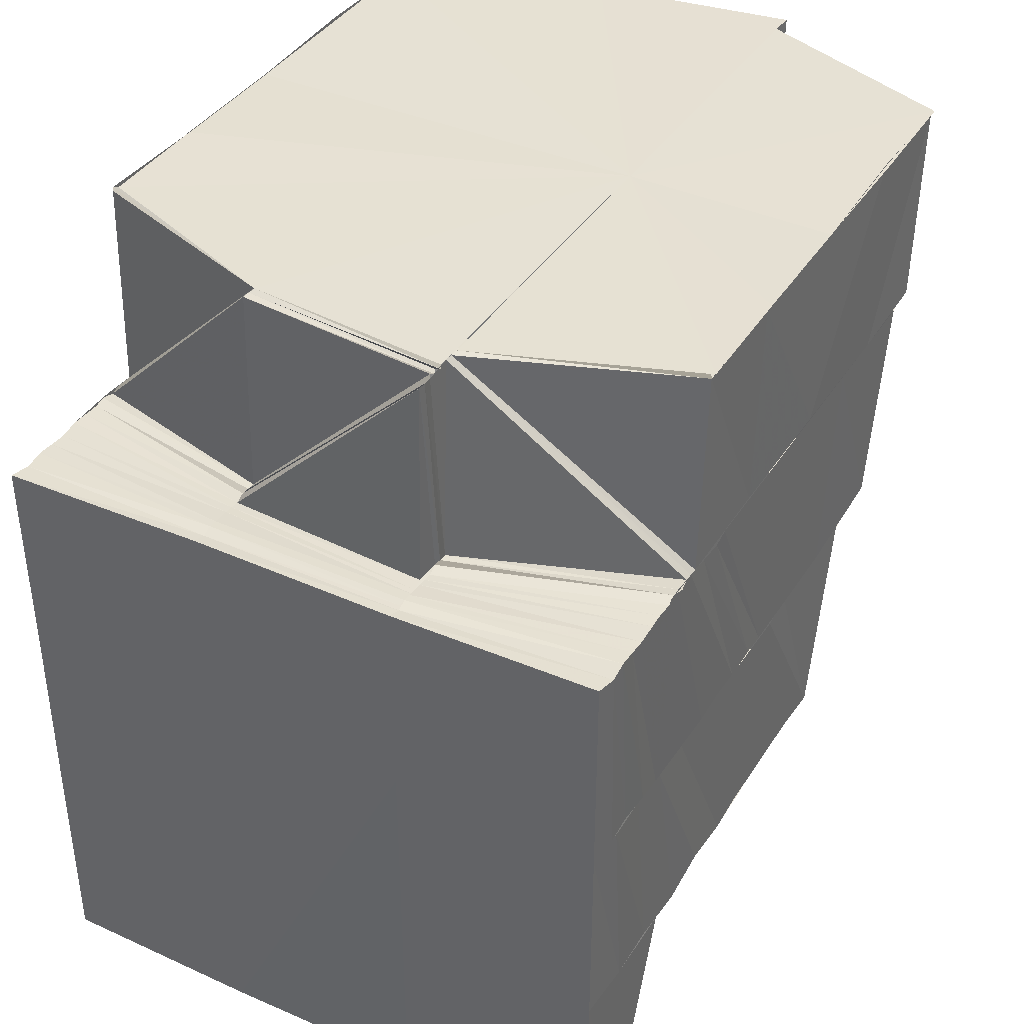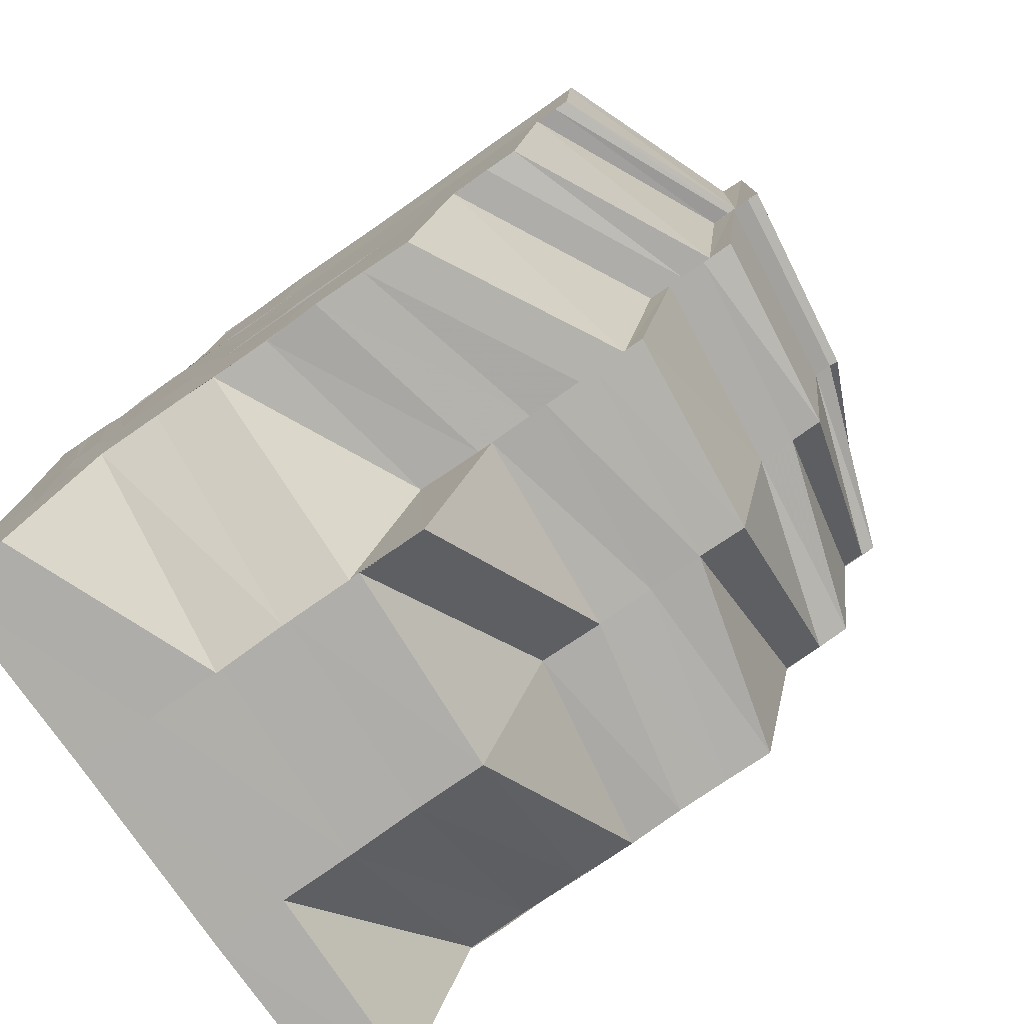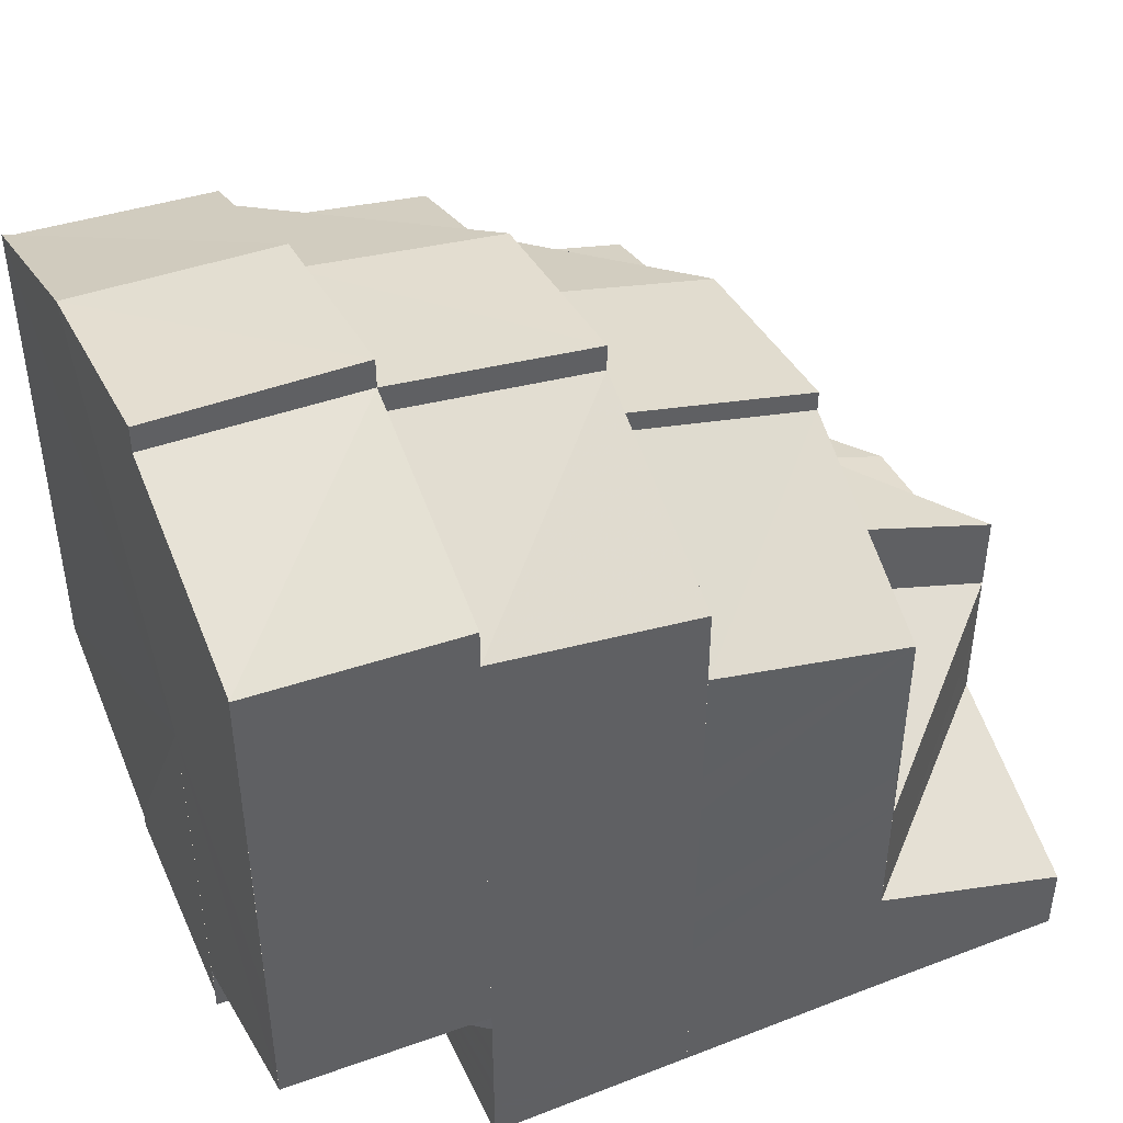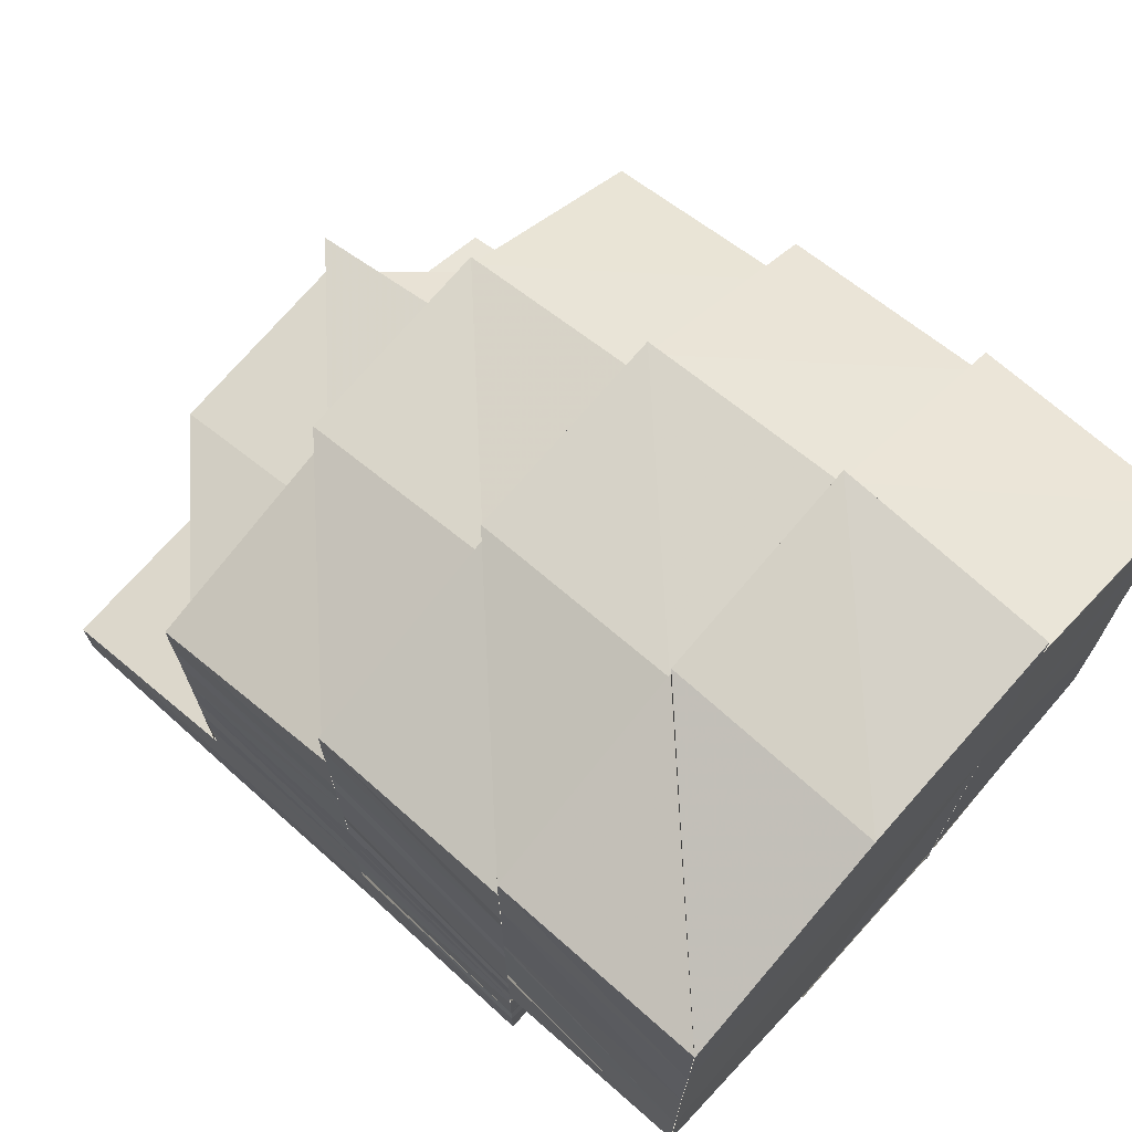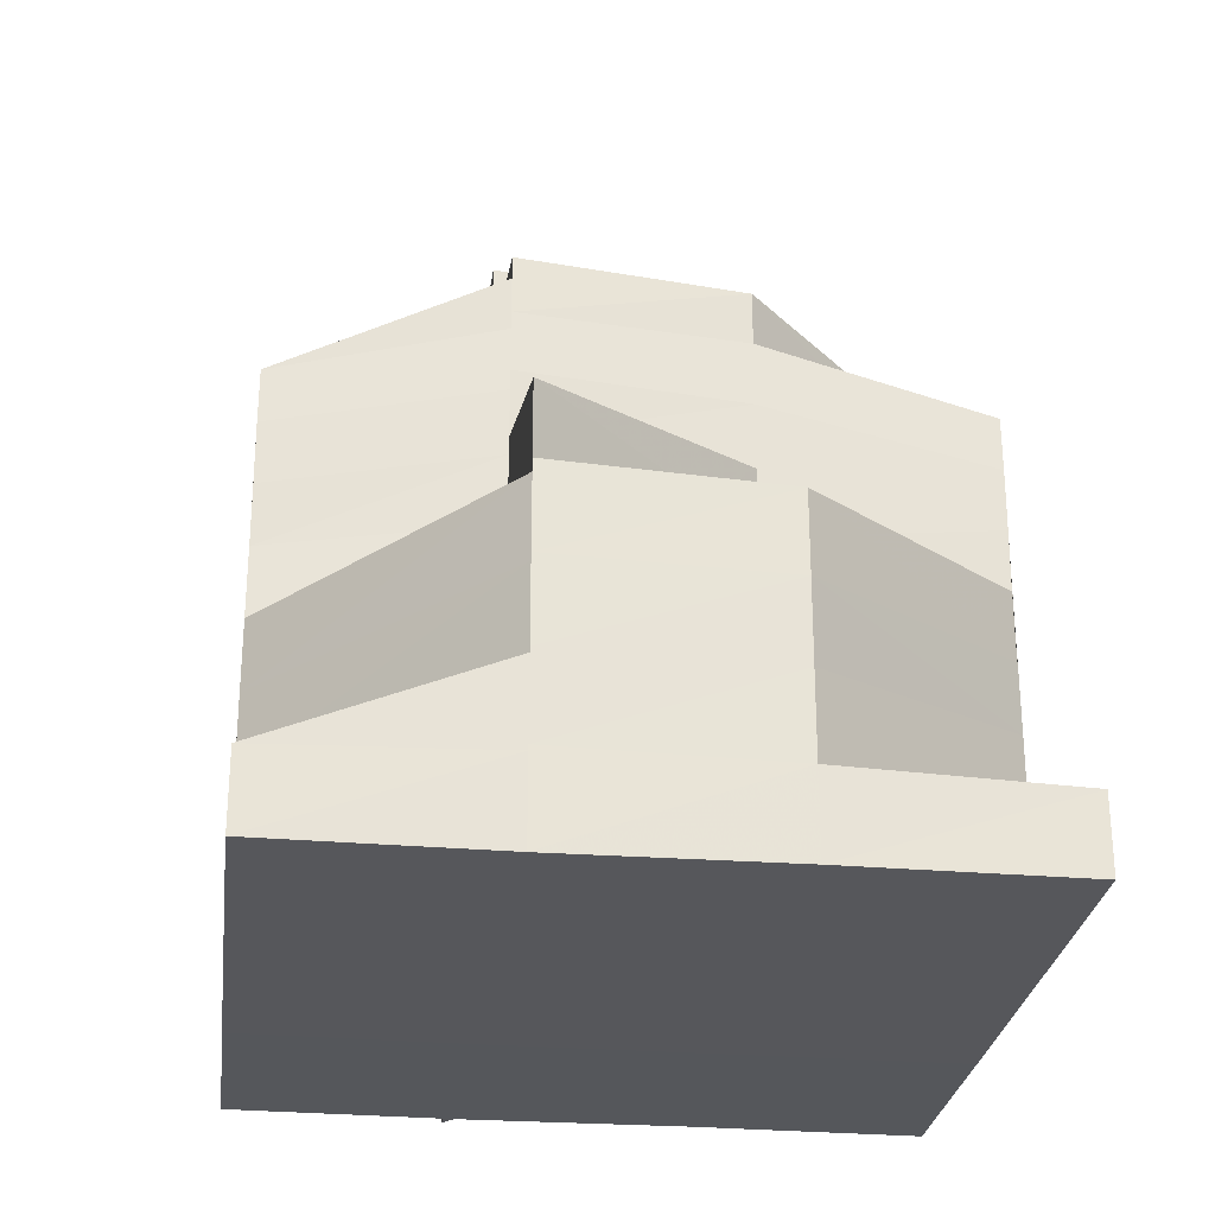
<metadata>
{"format":"obj","ext":"obj","renderer":"f3d","projection":"perspective","resolution":1024,"background":"white","views":[{"elev":38.7,"azim":-151.1,"up":"+Y"},{"elev":-77.8,"azim":-55.1,"up":"+Y"},{"elev":44.7,"azim":-114.1,"up":"+Z"},{"elev":70.8,"azim":131.9,"up":"+Z"},{"elev":-27.1,"azim":-7.1,"up":"+Z"}]}
</metadata>
<code>
o 16815
v 2222 1861 12.59
v 2222 1861 12.6
v 2222 1861 12.59
v 2222 1861 12.6
v 2222 1861 12.59
v 2222 1861 12.59
v 2222 1861 12.6
v 2222 1861 12.59
v 2222 1861 12.6
v 2222 1861 12.6
v 2222 1861 12.6
v 2222 1861 12.59
v 2222 1861 12.6
v 2222 1861 12.6
v 2222 1861 12.6
v 2222 1861 12.61
v 2222 1861 12.6
v 2222 1861 12.61
v 2222 1861 12.6
v 2222 1861 12.59
v 2222 1861 12.61
v 2222 1861 12.61
v 2222 1861 12.61
v 2222 1861 12.61
v 2222 1861 12.62
v 2222 1861 12.61
v 2222 1861 12.62
v 2222 1861 12.61
v 2222 1861 12.62
v 2222 1861 12.62
v 2222 1861 12.62
v 2222 1861 12.62
v 2222 1861 12.62
v 2222 1861 12.61
v 2222 1861 12.61
v 2222 1861 12.62
v 2222 1861 12.62
v 2222 1861 12.61
v 2222 1861 12.62
v 2222 1861 12.61
v 2222 1861 12.62
v 2222 1861 12.62
v 2222 1861 12.63
v 2222 1861 12.63
v 2222 1861 12.63
v 2222 1861 12.62
v 2222 1861 12.63
v 2222 1861 12.63
v 2222 1861 12.62
v 2222 1861 12.63
v 2222 1861 12.62
v 2222 1861 12.63
v 2222 1861 12.62
v 2222 1861 12.63
v 2222 1861 12.62
v 2222 1861 12.62
v 2222 1861 12.61
v 2222 1861 12.61
v 2222 1861 12.61
v 2222 1861 12.61
v 2222 1861 12.61
v 2222 1861 12.6
v 2222 1861 12.61
v 2222 1861 12.6
v 2222 1861 12.6
v 2222 1861 12.61
v 2222 1861 12.61
v 2222 1861 12.6
v 2222 1861 12.6
v 2222 1861 12.61
v 2222 1861 12.6
v 2222 1861 12.6
v 2222 1861 12.6
v 2222 1861 12.6
v 2222 1861 12.6
v 2222 1861 12.59
v 2222 1861 12.59
v 2222 1861 12.59
v 2222 1861 12.59
v 2222 1861 12.6
v 2222 1861 12.6
v 2222 1861 12.59
v 2222 1861 12.6
v 2222 1861 12.59
v 2222 1861 12.6
v 2222 1861 12.6
v 2222 1861 12.6
v 2222 1861 12.6
v 2222 1861 12.59
v 2222 1861 12.6
v 2222 1861 12.6
v 2222 1861 12.6
v 2222 1861 12.6
v 2222 1861 12.6
v 2222 1861 12.6
v 2222 1861 12.6
v 2222 1861 12.6
v 2222 1861 12.6
v 2222 1861 12.6
v 2222 1861 12.6
v 2222 1861 12.59
v 2222 1861 12.59
v 2222 1861 12.6
v 2222 1861 12.6
v 2222 1861 12.6
v 2222 1861 12.6
v 2222 1861 12.6
v 2222 1861 12.6
v 2222 1861 12.6
v 2222 1861 12.6
v 2222 1861 12.6
v 2222 1861 12.6
v 2222 1861 12.6
v 2222 1861 12.6
v 2222 1861 12.6
v 2222 1861 12.6
v 2222 1861 12.6
v 2222 1861 12.6
v 2222 1861 12.6
v 2222 1861 12.6
v 2222 1861 12.6
v 2222 1861 12.6
v 2222 1861 12.6
v 2222 1861 12.6
v 2222 1861 12.6
v 2222 1861 12.6
v 2222 1861 12.6
v 2222 1861 12.6
v 2222 1861 12.6
v 2222 1861 12.6
v 2222 1861 12.6
v 2222 1861 12.6
v 2222 1861 12.6
v 2222 1861 12.6
v 2222 1861 12.6
v 2222 1861 12.61
v 2222 1861 12.6
v 2222 1861 12.61
v 2222 1861 12.62
v 2222 1861 12.62
v 2222 1861 12.62
v 2222 1861 12.62
v 2222 1861 12.63
v 2222 1861 12.63
v 2222 1861 12.63
v 2222 1861 12.63
v 2222 1861 12.63
v 2222 1861 12.63
v 2222 1861 12.63
v 2222 1861 12.63
v 2222 1861 12.63
v 2222 1861 12.63
v 2222 1861 12.63
v 2222 1861 12.63
v 2222 1861 12.63
v 2222 1861 12.63
v 2222 1861 12.63
v 2222 1861 12.63
v 2222 1861 12.63
v 2222 1861 12.63
v 2222 1861 12.63
v 2222 1861 12.63
v 2222 1861 12.63
v 2222 1861 12.63
v 2222 1861 12.63
v 2222 1861 12.63
v 2222 1861 12.63
v 2222 1861 12.63
v 2222 1861 12.63
v 2222 1861 12.63
v 2222 1861 12.63
v 2222 1861 12.63
v 2222 1861 12.63
v 2222 1861 12.63
v 2222 1861 12.62
v 2222 1861 12.62
v 2222 1861 12.62
v 2222 1861 12.62
v 2222 1861 12.61
v 2222 1861 12.61
v 2222 1861 12.62
v 2222 1861 12.61
v 2222 1861 12.6
v 2222 1861 12.6
v 2222 1861 12.6
v 2222 1861 12.6
v 2222 1861 12.61
v 2222 1861 12.6
v 2222 1861 12.6
v 2222 1861 12.6
v 2222 1861 12.6
v 2222 1861 12.6
v 2222 1861 12.6
v 2222 1861 12.6
v 2222 1861 12.6
v 2222 1861 12.6
v 2222 1861 12.6
v 2222 1861 12.6
v 2222 1861 12.6
v 2222 1861 12.62
v 2222 1861 12.6
v 2222 1861 12.61
v 2222 1861 12.62
v 2222 1861 12.62
v 2222 1861 12.6
v 2222 1861 12.6
v 2222 1861 12.6
v 2222 1861 12.6
v 2222 1861 12.6
v 2222 1861 12.6
v 2222 1861 12.6
v 2222 1861 12.6
v 2222 1861 12.6
v 2222 1861 12.6
v 2222 1861 12.6
v 2222 1861 12.6
v 2222 1861 12.6
v 2222 1861 12.6
v 2222 1861 12.6
v 2222 1861 12.6
v 2222 1861 12.6
v 2222 1861 12.6
v 2222 1861 12.59
v 2222 1861 12.6
v 2222 1861 12.59
v 2222 1861 12.59
v 2222 1861 12.6
v 2222 1861 12.6
v 2222 1861 12.59
v 2222 1861 12.6
v 2222 1861 12.6
v 2222 1861 12.6
v 2222 1861 12.6
v 2222 1861 12.6
v 2222 1861 12.59
v 2222 1861 12.6
v 2222 1861 12.6
v 2222 1861 12.6
v 2222 1861 12.6
v 2222 1861 12.6
v 2222 1861 12.6
v 2222 1861 12.6
v 2222 1861 12.6
v 2222 1861 12.59
v 2222 1861 12.59
v 2222 1861 12.6
v 2222 1861 12.6
v 2222 1861 12.6
v 2222 1861 12.6
v 2222 1861 12.6
v 2222 1861 12.6
v 2222 1861 12.6
v 2222 1861 12.6
v 2222 1861 12.6
v 2222 1861 12.6
v 2222 1861 12.6
v 2222 1861 12.6
v 2222 1861 12.6
v 2222 1861 12.6
v 2222 1861 12.6
v 2222 1861 12.6
v 2222 1861 12.6
v 2222 1861 12.6
v 2222 1861 12.6
v 2222 1861 12.6
v 2222 1861 12.6
v 2222 1861 12.6
v 2222 1861 12.6
v 2222 1861 12.6
v 2222 1861 12.6
v 2222 1861 12.6
v 2222 1861 12.6
v 2222 1861 12.6
v 2222 1861 12.6
v 2222 1861 12.6
v 2222 1861 12.6
v 2222 1861 12.6
v 2222 1861 12.6
v 2222 1861 12.6
v 2222 1861 12.6
v 2222 1861 12.6
v 2222 1861 12.6
v 2222 1861 12.59
v 2222 1861 12.6
v 2222 1861 12.59
v 2222 1861 12.59
v 2222 1861 12.6
v 2222 1861 12.6
v 2222 1861 12.59
v 2222 1861 12.6
v 2222 1861 12.6
v 2222 1861 12.6
v 2222 1861 12.6
v 2222 1861 12.61
v 2222 1861 12.61
v 2222 1861 12.61
v 2222 1861 12.6
v 2222 1861 12.61
v 2222 1861 12.61
v 2222 1861 12.6
v 2222 1861 12.61
v 2222 1861 12.61
v 2222 1861 12.61
v 2222 1861 12.61
v 2222 1861 12.61
v 2222 1861 12.61
v 2222 1861 12.61
v 2222 1861 12.61
v 2222 1861 12.61
v 2222 1861 12.62
v 2222 1861 12.62
v 2222 1861 12.61
v 2222 1861 12.61
v 2222 1861 12.62
v 2222 1861 12.62
v 2222 1861 12.62
v 2222 1861 12.62
v 2222 1861 12.61
v 2222 1861 12.62
v 2222 1861 12.62
v 2222 1861 12.62
v 2222 1861 12.62
v 2222 1861 12.62
v 2222 1861 12.62
v 2222 1861 12.62
v 2222 1861 12.63
v 2222 1861 12.62
v 2222 1861 12.63
v 2222 1861 12.63
v 2222 1861 12.63
v 2222 1861 12.63
v 2222 1861 12.63
v 2222 1861 12.63
v 2222 1861 12.63
v 2222 1861 12.63
v 2222 1861 12.63
v 2222 1861 12.63
v 2222 1861 12.63
v 2222 1861 12.62
v 2222 1861 12.63
v 2222 1861 12.62
v 2222 1861 12.62
v 2222 1861 12.63
v 2222 1861 12.62
v 2222 1861 12.62
v 2222 1861 12.62
v 2222 1861 12.62
v 2222 1861 12.62
v 2222 1861 12.62
v 2222 1861 12.62
v 2222 1861 12.62
v 2222 1861 12.61
v 2222 1861 12.62
v 2222 1861 12.61
v 2222 1861 12.61
v 2222 1861 12.61
v 2222 1861 12.61
v 2222 1861 12.61
v 2222 1861 12.61
v 2222 1861 12.61
v 2222 1861 12.61
v 2222 1861 12.6
v 2222 1861 12.6
v 2222 1861 12.6
v 2222 1861 12.6
v 2222 1861 12.6
v 2222 1861 12.59
v 2222 1861 12.6
v 2222 1861 12.6
v 2222 1861 12.6
v 2222 1861 12.6
v 2222 1861 12.6
v 2222 1861 12.6
v 2222 1861 12.6
v 2222 1861 12.6
v 2222 1861 12.6
v 2222 1861 12.6
v 2222 1861 12.6
v 2222 1861 12.61
v 2222 1861 12.62
v 2222 1861 12.62
v 2222 1861 12.63
v 2222 1861 12.63
v 2222 1861 12.63
v 2222 1861 12.63
v 2222 1861 12.63
v 2222 1861 12.63
v 2222 1861 12.63
v 2222 1861 12.63
v 2222 1861 12.63
v 2222 1861 12.63
v 2222 1861 12.63
v 2222 1861 12.63
v 2222 1861 12.63
v 2222 1861 12.63
v 2222 1861 12.63
v 2222 1861 12.63
v 2222 1861 12.63
v 2222 1861 12.63
v 2222 1861 12.63
v 2222 1861 12.63
v 2222 1861 12.63
v 2222 1861 12.59
v 2222 1861 12.59
v 2222 1861 12.59
v 2222 1861 12.59
v 2222 1861 12.59
v 2222 1861 12.59
v 2222 1861 12.59
v 2222 1861 12.59
v 2222 1861 12.59
v 2222 1861 12.59
v 2222 1861 12.59
v 2222 1861 12.59
v 2222 1861 12.59
f 1 2 3
f 2 4 5
f 6 7 1
f 8 9 6
f 9 10 7
f 11 7 12
f 2 13 14
f 13 15 14
f 13 16 15
f 16 17 15
f 16 18 17
f 14 15 19
f 14 19 20
f 18 21 17
f 18 22 21
f 22 23 21
f 24 22 18
f 22 25 23
f 26 27 22
f 25 28 23
f 25 29 28
f 29 30 28
f 29 31 30
f 31 32 33
f 30 34 35
f 36 37 34
f 35 34 38
f 39 40 34
f 39 41 40
f 31 42 39
f 42 41 39
f 43 44 42
f 42 45 41
f 45 46 41
f 47 45 42
f 45 48 46
f 48 49 46
f 48 50 51
f 49 52 53
f 54 52 55
f 49 53 56
f 56 53 57
f 56 57 58
f 58 57 59
f 58 59 60
f 61 58 60
f 61 60 62
f 63 61 62
f 63 62 64
f 38 63 64
f 38 64 65
f 66 38 65
f 35 38 66
f 67 35 66
f 66 65 68
f 67 66 69
f 70 67 69
f 70 69 71
f 72 70 71
f 72 71 73
f 74 72 73
f 74 73 75
f 19 74 75
f 19 75 76
f 77 19 78
f 79 80 77
f 78 81 82
f 81 83 84
f 85 86 83
f 81 85 87
f 87 88 89
f 85 90 91
f 90 92 86
f 91 93 88
f 68 94 92
f 90 68 95
f 95 96 93
f 97 98 88
f 98 99 93
f 99 100 96
f 101 97 102
f 68 65 103
f 103 104 96
f 103 105 104
f 105 106 104
f 105 107 106
f 107 108 106
f 107 109 108
f 109 110 108
f 109 111 110
f 110 112 113
f 111 114 115
f 116 117 112
f 111 118 116
f 118 119 114
f 118 120 119
f 121 122 117
f 121 123 124
f 124 125 126
f 127 123 128
f 129 130 123
f 130 131 123
f 130 132 131
f 132 133 131
f 132 134 135
f 136 137 132
f 136 138 137
f 139 138 136
f 139 140 138
f 141 140 139
f 142 141 139
f 143 141 142
f 144 143 142
f 145 143 146
f 147 144 148
f 149 147 148
f 147 150 151
f 152 148 153
f 154 149 155
f 155 156 157
f 158 159 155
f 160 158 161
f 162 163 154
f 164 165 163
f 162 166 163
f 167 162 168
f 169 166 162
f 169 170 166
f 171 169 172
f 173 174 167
f 175 169 174
f 176 175 174
f 177 175 176
f 178 177 176
f 179 177 178
f 180 179 178
f 180 178 181
f 182 180 181
f 183 180 182
f 184 185 182
f 186 182 187
f 188 186 187
f 189 184 188
f 190 191 183
f 192 190 193
f 190 194 195
f 190 196 197
f 198 199 190
f 198 199 200
f 199 201 200
f 191 202 200
f 202 203 200
f 203 204 200
f 204 170 200
f 205 190 206
f 207 205 206
f 207 206 208
f 208 206 188
f 209 207 208
f 208 188 210
f 209 208 211
f 211 208 210
f 212 209 211
f 211 210 213
f 214 212 215
f 212 211 216
f 216 211 213
f 216 213 217
f 218 216 219
f 220 221 218
f 102 222 223
f 223 224 225
f 222 224 226
f 222 227 224
f 224 228 229
f 227 230 224
f 230 231 228
f 224 230 232
f 227 233 230
f 232 234 235
f 233 236 230
f 236 237 231
f 230 236 238
f 238 239 234
f 233 240 236
f 241 242 234
f 242 243 239
f 244 241 245
f 240 246 236
f 236 246 247
f 247 248 239
f 243 249 248
f 240 250 246
f 249 251 252
f 253 252 248
f 246 254 253
f 250 254 246
f 250 255 254
f 246 256 237
f 254 257 256
f 258 259 254
f 254 260 261
f 260 262 261
f 261 263 252
f 260 264 262
f 252 263 265
f 264 266 262
f 267 264 268
f 269 270 264
f 264 271 266
f 270 272 271
f 273 271 264
f 271 274 266
f 271 275 274
f 124 275 271
f 276 277 274
f 278 279 273
f 280 278 281
f 245 282 283
f 283 284 285
f 282 284 286
f 282 287 284
f 284 288 289
f 287 290 284
f 290 291 288
f 284 290 11
f 287 292 290
f 292 293 290
f 292 265 293
f 265 294 293
f 265 295 294
f 263 295 265
f 295 296 294
f 263 297 295
f 295 298 296
f 297 298 295
f 298 299 296
f 297 300 298
f 300 301 298
f 298 301 299
f 300 302 301
f 301 303 299
f 302 304 301
f 302 305 304
f 305 306 304
f 305 307 306
f 307 308 306
f 299 303 309
f 306 308 310
f 303 311 312
f 313 314 311
f 303 313 315
f 313 310 316
f 308 317 310
f 308 318 317
f 318 319 317
f 310 320 316
f 317 319 321
f 319 322 323
f 319 324 325
f 324 326 325
f 327 326 328
f 326 329 330
f 326 330 331
f 331 330 161
f 331 161 47
f 332 333 330
f 333 334 335
f 336 331 47
f 336 337 338
f 339 340 336
f 341 339 336
f 321 336 342
f 342 336 343
f 320 321 342
f 342 343 344
f 320 342 345
f 345 342 344
f 316 320 345
f 345 344 346
f 316 345 347
f 347 345 346
f 347 346 348
f 349 347 348
f 315 347 349
f 350 351 347
f 352 350 349
f 349 353 354
f 309 349 355
f 355 349 24
f 356 309 355
f 355 24 357
f 356 355 358
f 358 355 357
f 359 356 358
f 358 357 360
f 359 358 361
f 361 358 360
f 362 359 361
f 361 360 363
f 362 361 364
f 364 361 363
f 365 362 364
f 364 363 366
f 365 364 7
f 7 364 366
f 7 366 367
f 368 369 370
f 371 372 373
f 137 374 372
f 374 375 372
f 374 376 375
f 377 378 375
f 377 378 200
f 379 376 200
f 380 379 200
f 381 380 200
f 382 381 200
f 383 382 384
f 385 382 200
f 386 385 387
f 387 388 389
f 165 390 387
f 391 390 200
f 392 391 200
f 392 391 166
f 391 393 394
f 395 396 397
f 398 399 396
f 400 401 402
f 403 404 405
f 404 406 405
f 407 403 405
f 406 408 405
f 409 407 405
f 408 410 405
f 411 409 405
f 410 412 405
f 413 411 405
f 412 414 405
f 415 413 405
f 414 415 405

</code>
